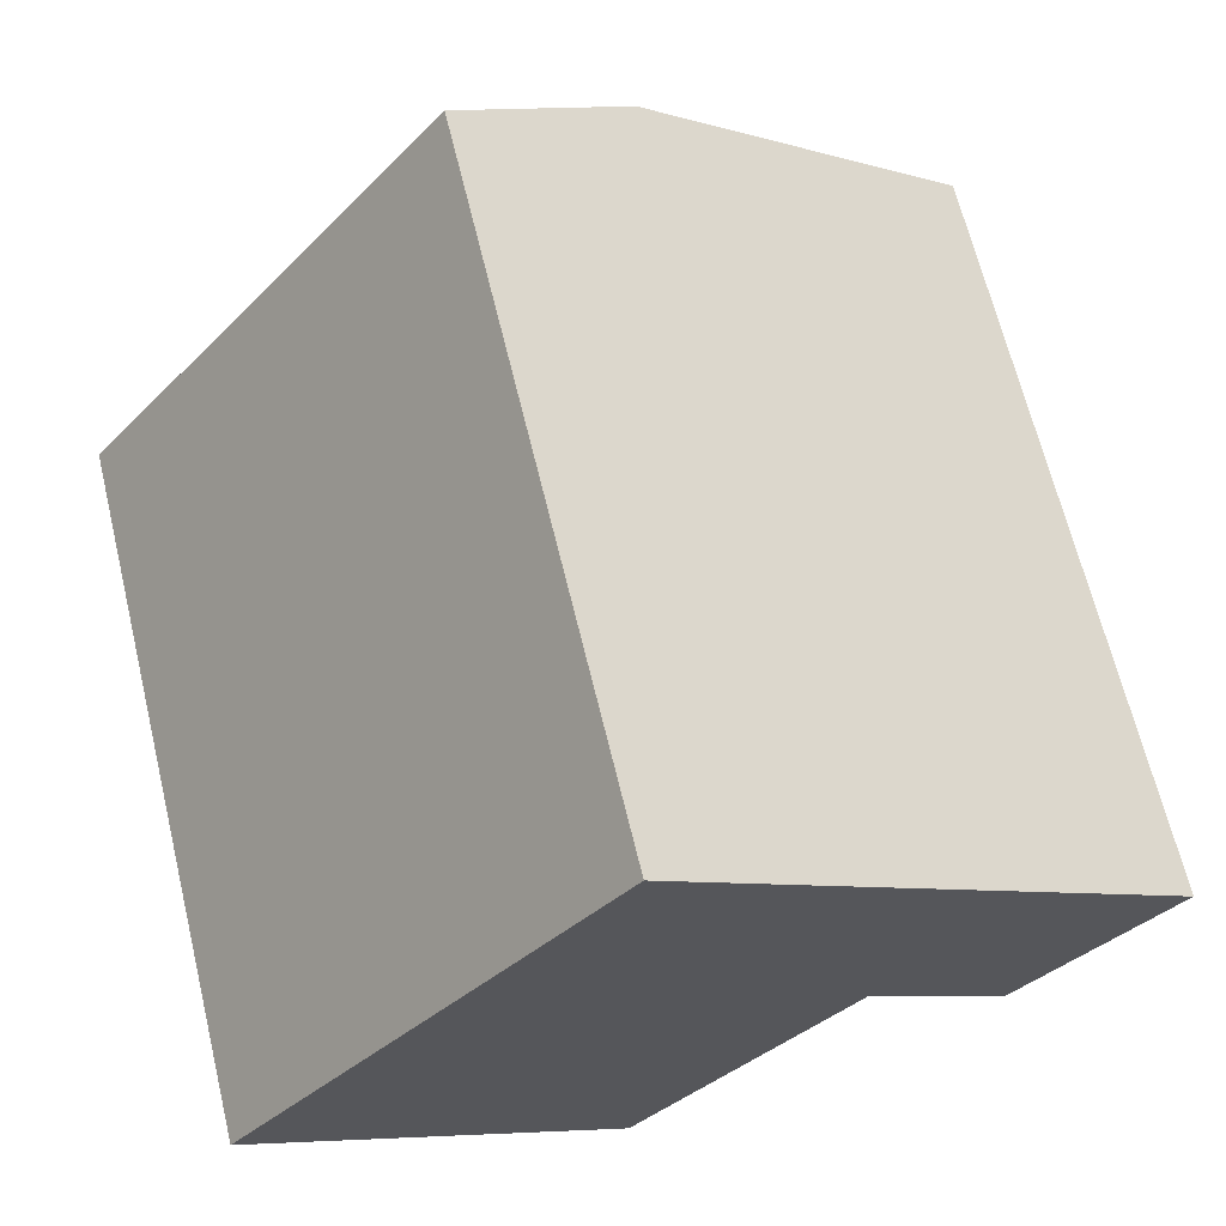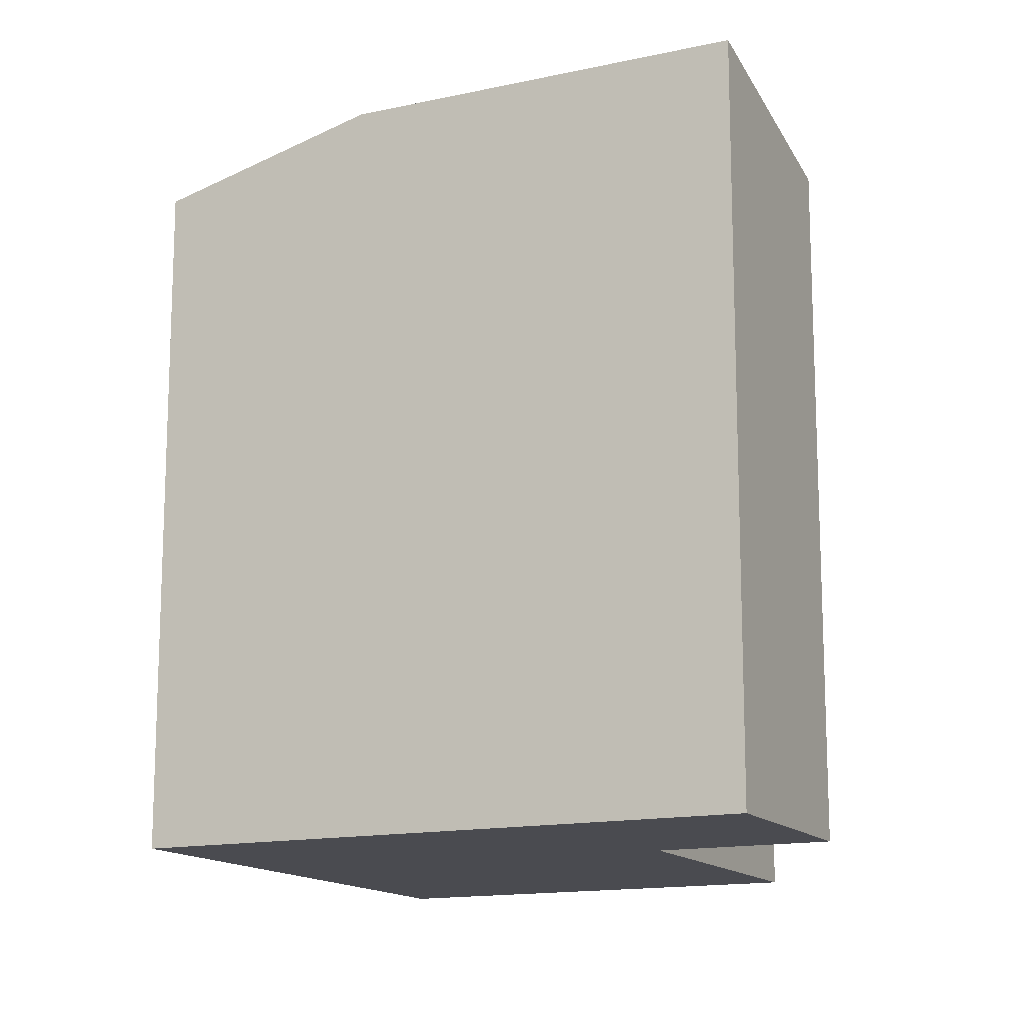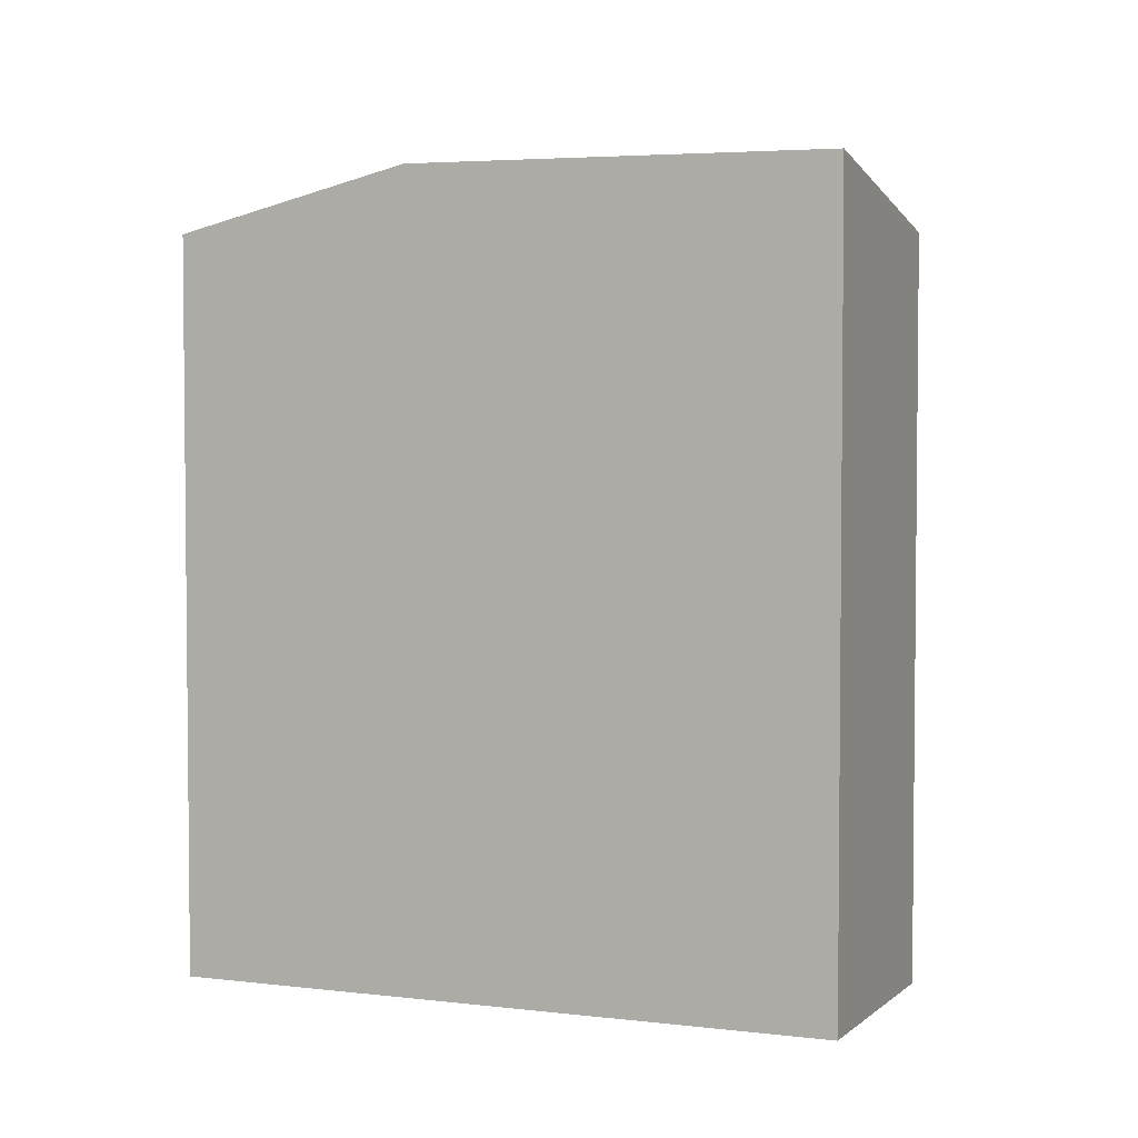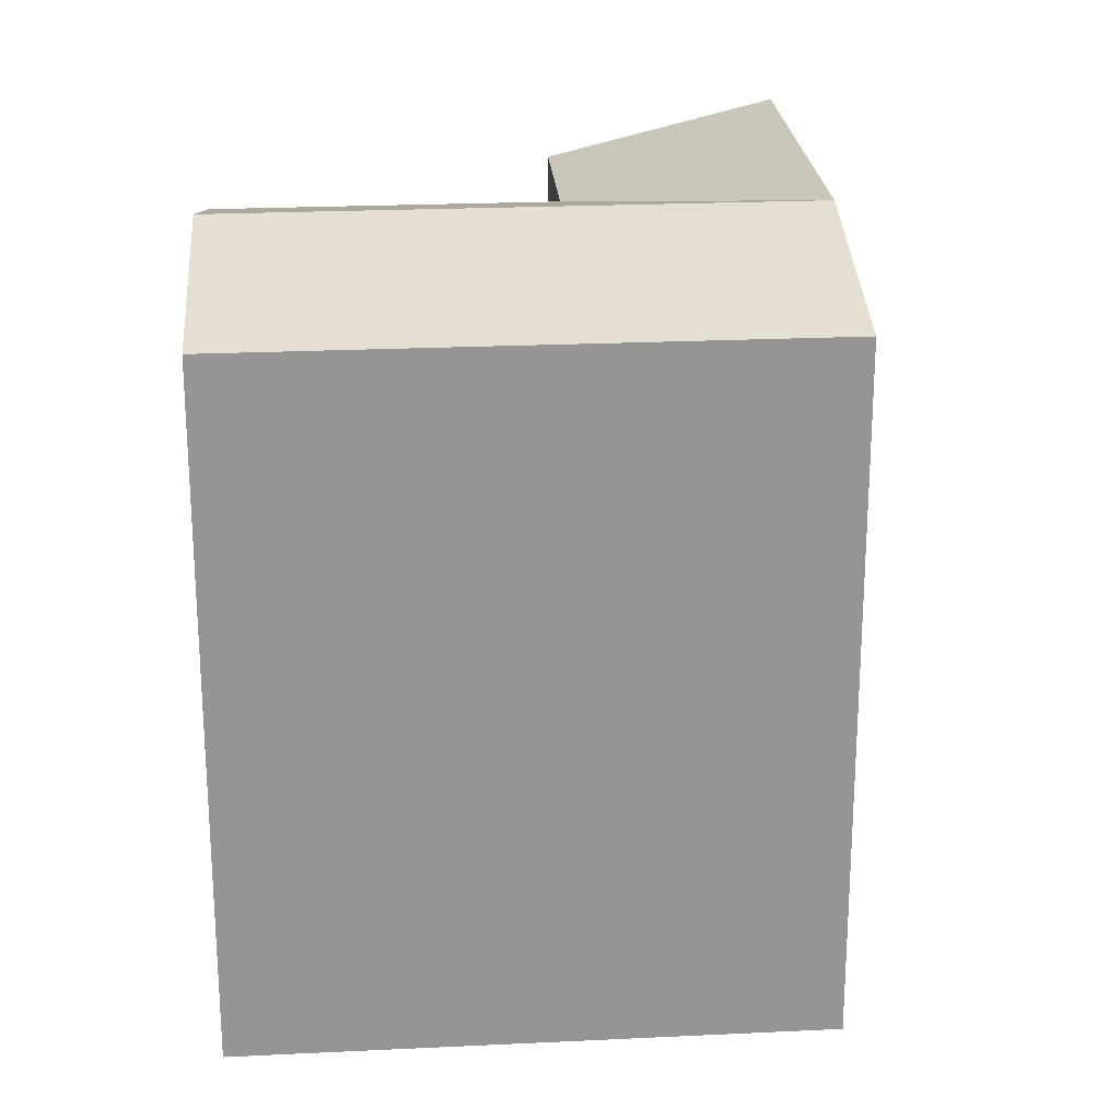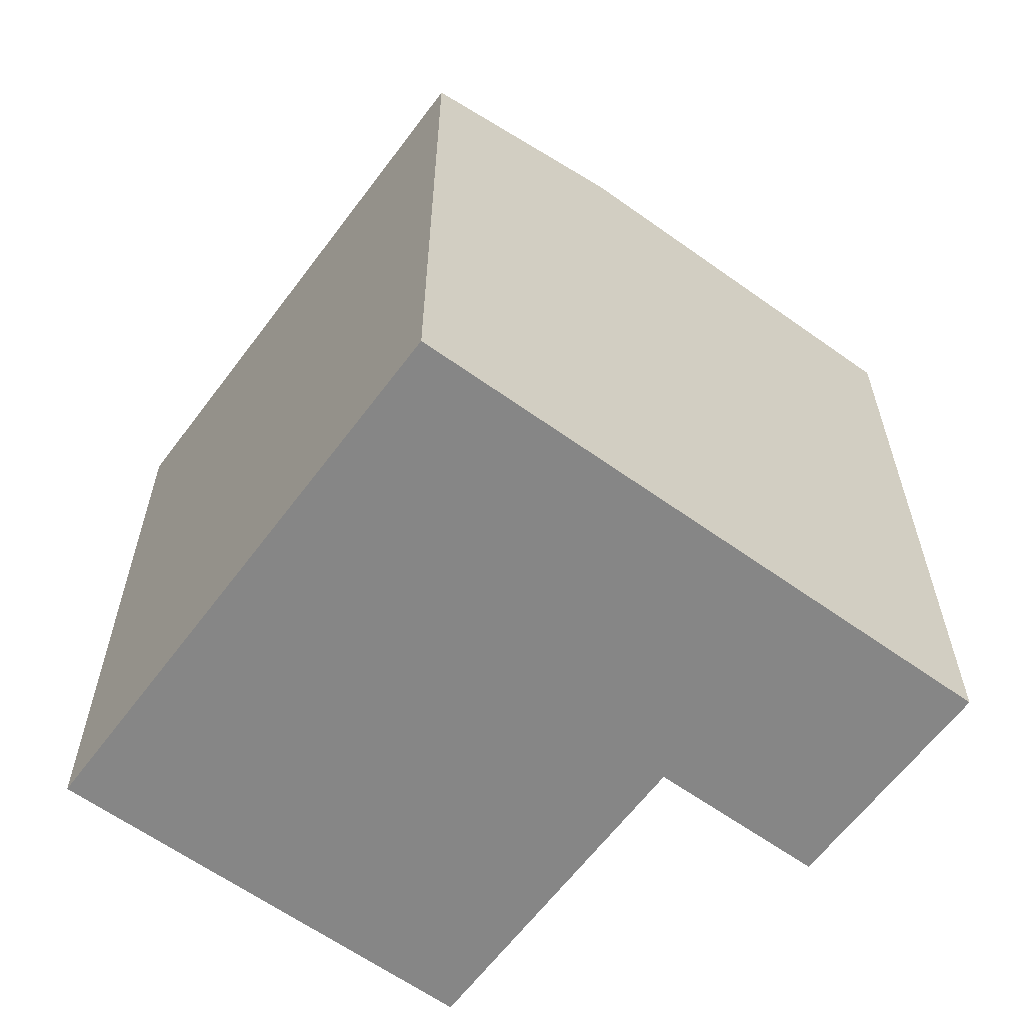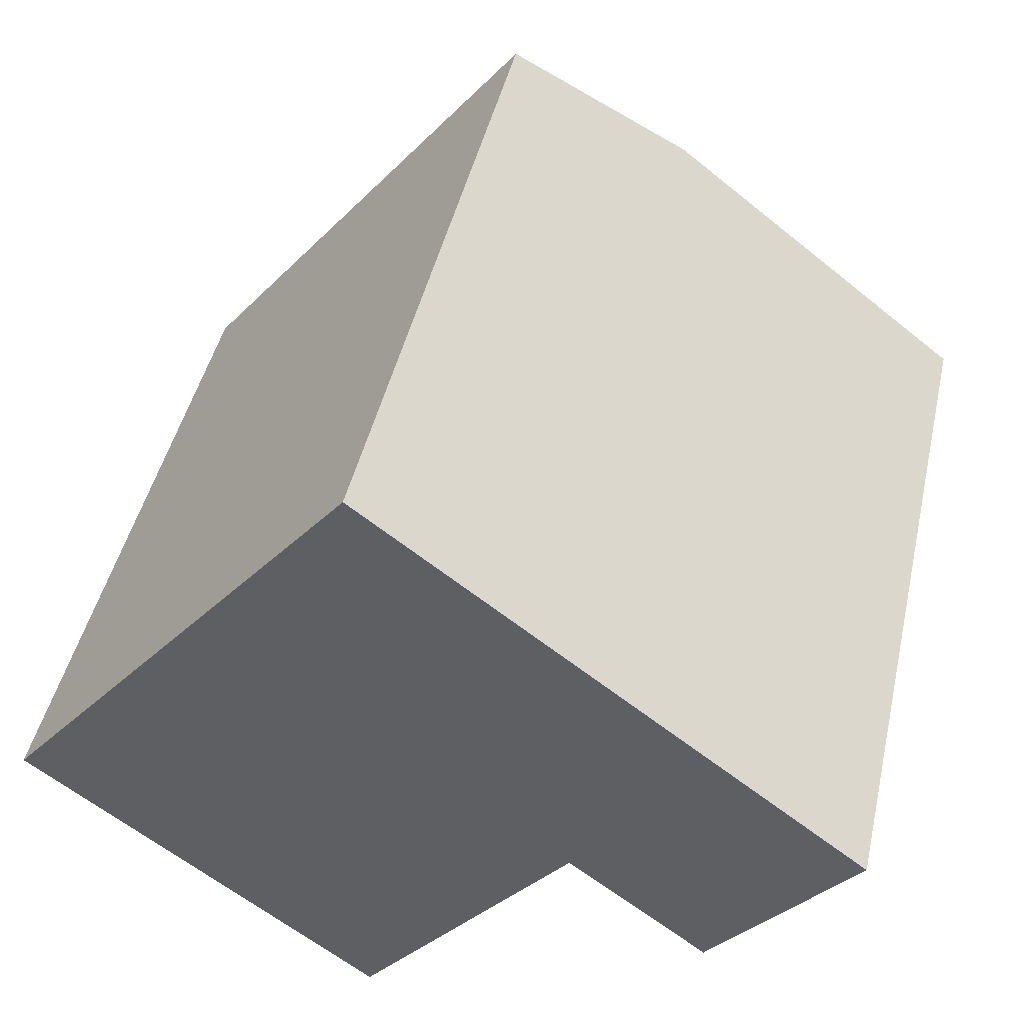
<metadata>
{"format":"obj","ext":"obj","renderer":"f3d","projection":"perspective","resolution":1024,"background":"white","views":[{"elev":66.0,"azim":-13.6,"up":"+Z"},{"elev":-14.4,"azim":63.8,"up":"+Y"},{"elev":4.0,"azim":61.0,"up":"+Y"},{"elev":22.9,"azim":-56.2,"up":"+Y"},{"elev":-62.2,"azim":1.9,"up":"+Y"},{"elev":45.5,"azim":12.7,"up":"+Z"}]}
</metadata>
<code>
v  0.0004275 20.08 -0.0006353
v  11.51 21.75 3.895
v  5.191 21.75 -4.049
v  6.317 20.08 7.943
v  15.79 21.75 9.283
v  10.6 20.08 13.33
v  16.7 20.08 -0.1524
v  10.38 20.08 -8.097
v  20.82 20.08 -3.364
v  20.98 21.75 5.235
v  25.1 21.75 2.024
v  0 0 0
v  10.6 -8.163e-16 13.33
v  6.317 -4.864e-16 7.944
v  20.82 2.059e-16 -3.363
v  16.7 9.293e-18 -0.1518
v  25.1 -1.24e-16 2.024
v  10.38 4.957e-16 -8.096
v  20.98 -3.206e-16 5.235
v  15.79 -5.684e-16 9.283
v  5.191 2.479e-16 -4.048
g defaultobject
f 1 2 3
f 2 1 4
f 2 4 5
f 5 4 6
f 3 7 8
f 7 3 2
f 7 2 5
f 9 10 11
f 10 9 5
f 5 9 7
f 12 4 1
f 4 12 6
f 6 12 13
f 13 12 14
f 7 15 16
f 15 7 9
f 15 11 17
f 11 15 9
f 18 7 16
f 7 18 8
f 10 17 11
f 17 10 5
f 17 5 6
f 17 6 19
f 19 6 20
f 20 6 13
f 1 21 12
f 21 1 18
f 18 1 8
f 8 1 3
f 19 15 17
f 15 19 20
f 15 20 13
f 15 13 16
f 16 13 14
f 16 14 18
f 18 14 12
f 18 12 21

</code>
